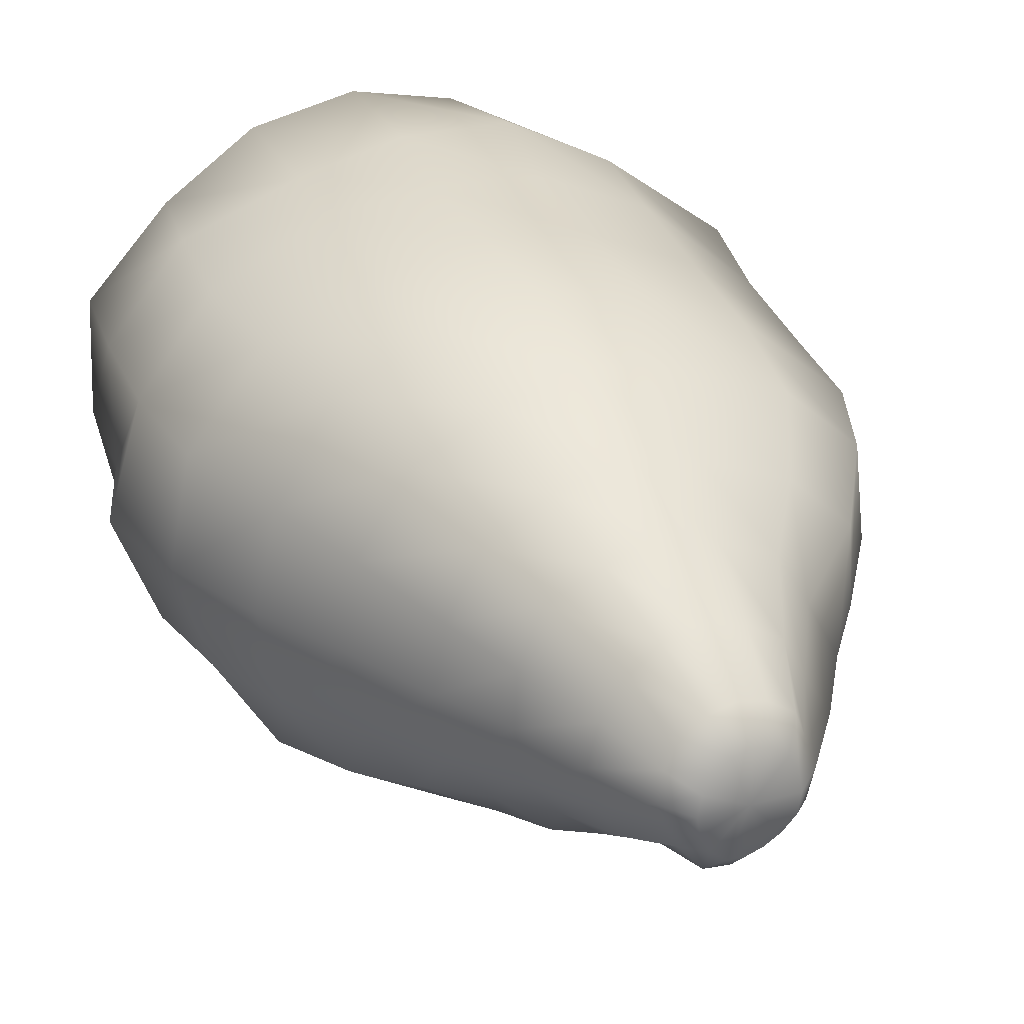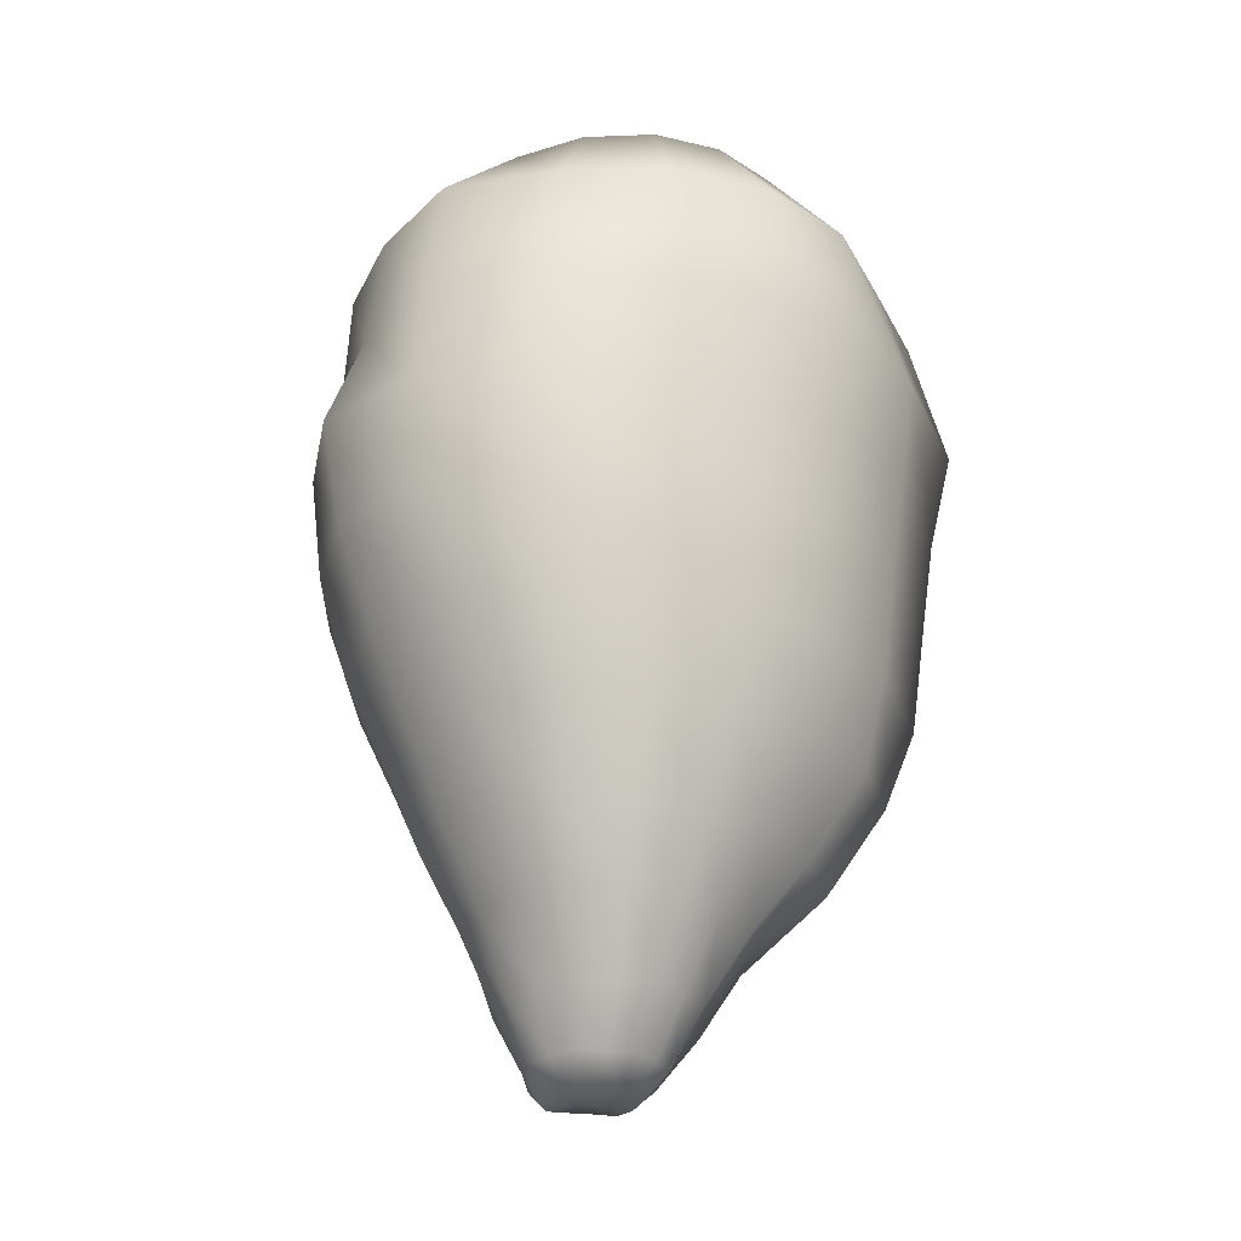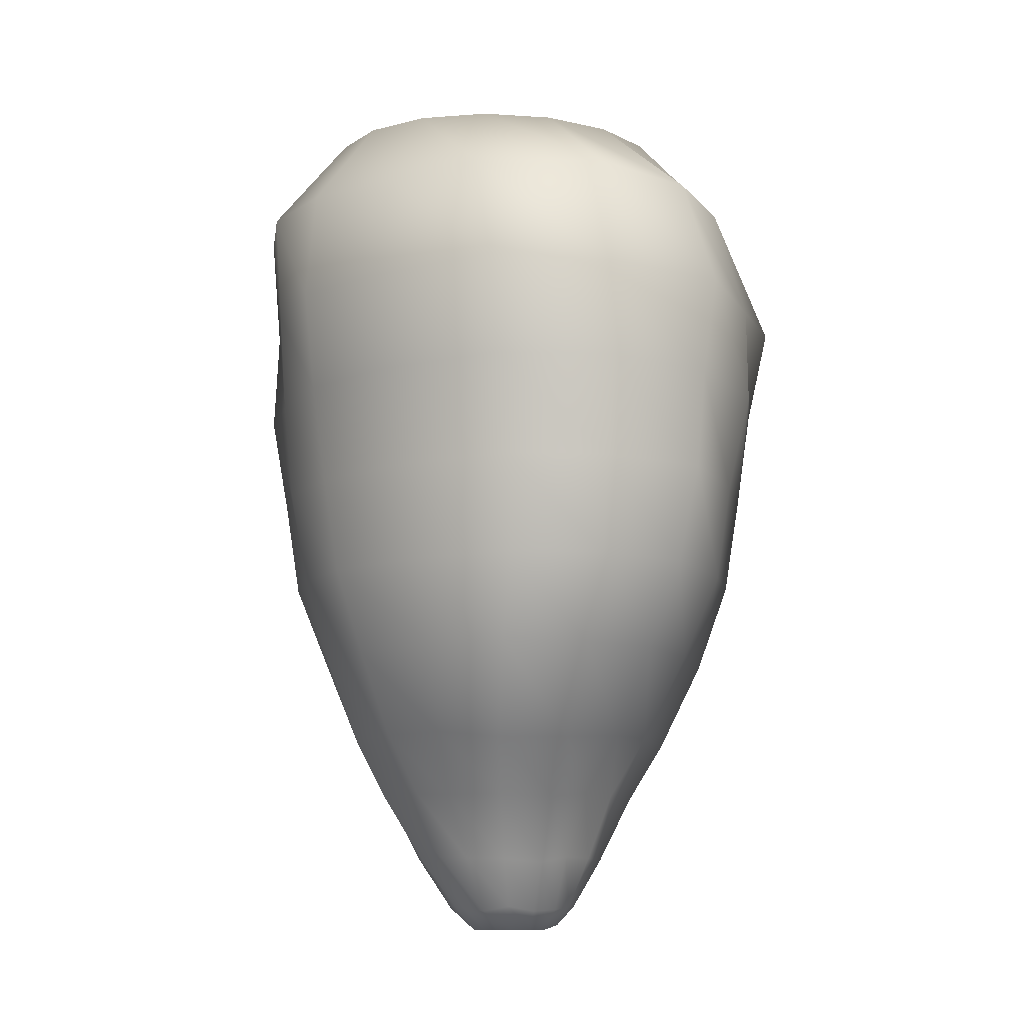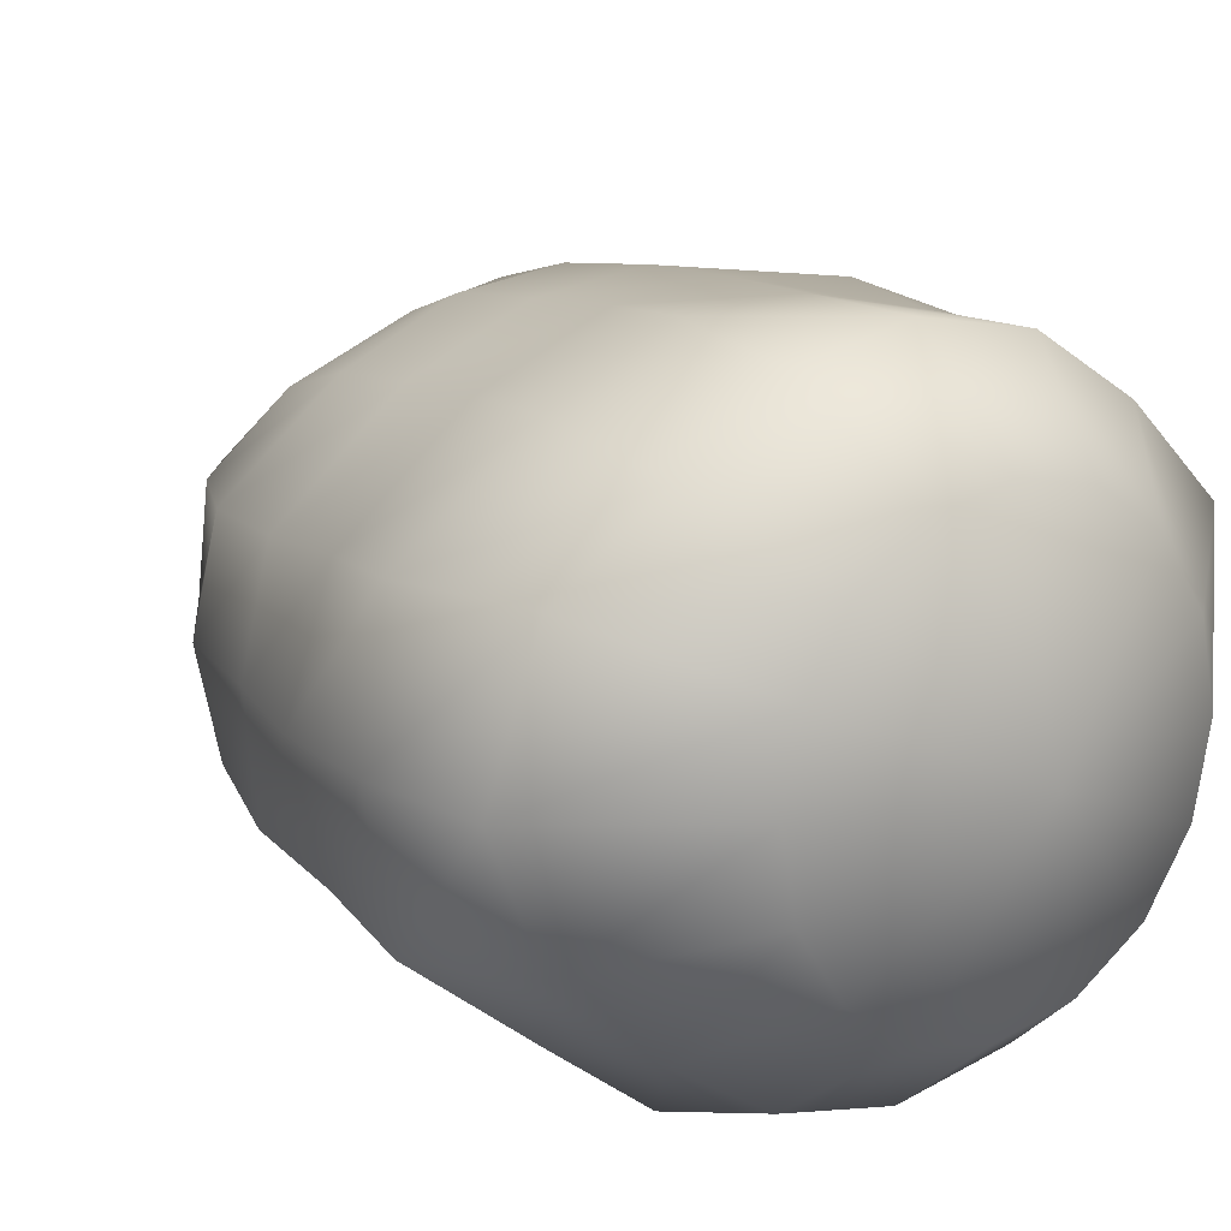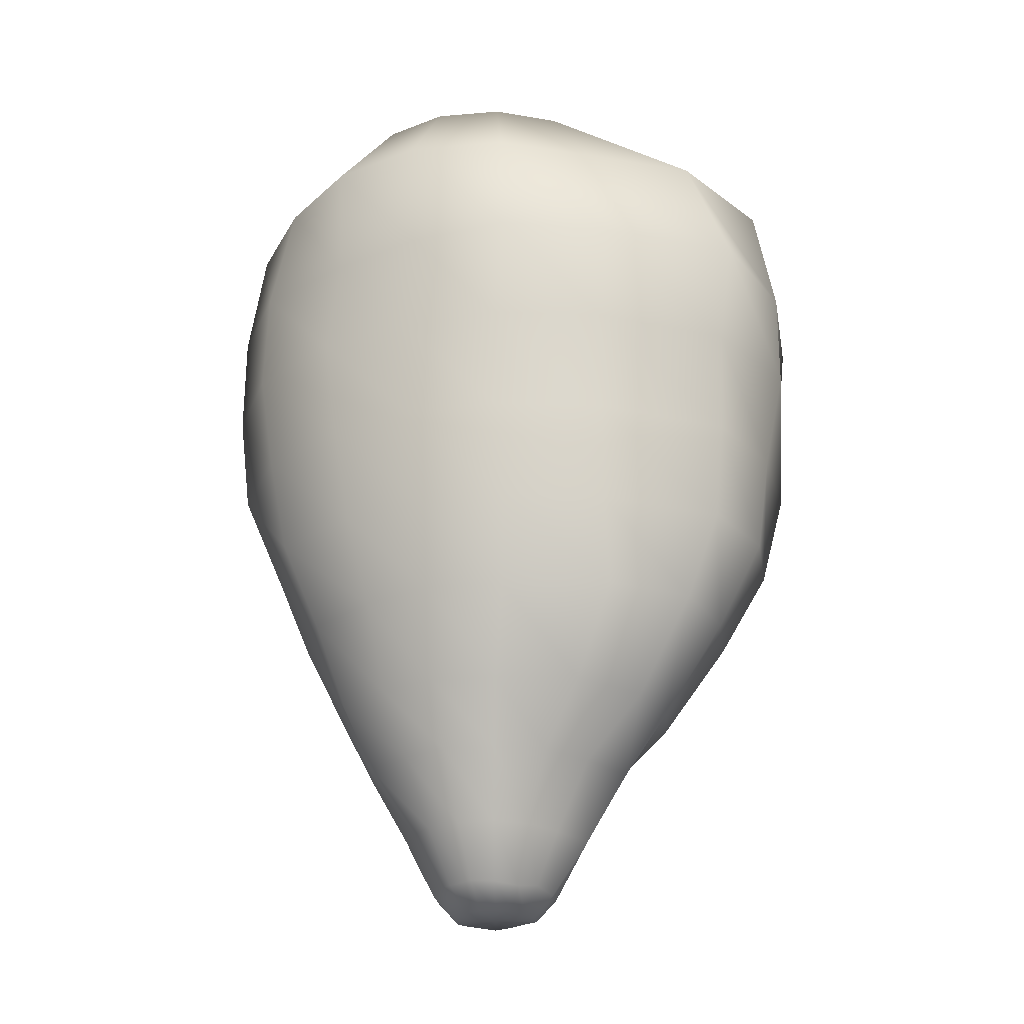
<metadata>
{"format":"obj","ext":"obj","renderer":"f3d","projection":"perspective","resolution":1024,"background":"white","views":[{"elev":27.1,"azim":-24.3,"up":"+Z"},{"elev":-27.5,"azim":-32.6,"up":"+Y"},{"elev":-10.2,"azim":69.8,"up":"+Y"},{"elev":18.2,"azim":146.9,"up":"+Z"},{"elev":-25.1,"azim":20.3,"up":"+Y"}]}
</metadata>
<code>
o LettuceC10
v -0.03685 0.09025 0.01675
v -0.02888 0.09025 0.02966
v -0.01703 0.09025 0.03828
v -0.00311 0.09025 0.04131
v 0.01081 0.09025 0.03828
v 0.02264 0.09025 0.02966
v 0.0306 0.09025 0.01675
v 0.03341 0.09025 0.001529
v 0.03062 0.09025 -0.0137
v 0.02267 0.09025 -0.0266
v 0.01082 0.09025 -0.03522
v -0.003115 0.09025 -0.03825
v -0.01706 0.09025 -0.03522
v -0.02891 0.09025 -0.0266
v -0.03687 0.09025 -0.0137
v -0.03966 0.09025 0.001529
v -0.05769 0.06916 0.02421
v -0.04143 0.06916 0.04161
v -0.02339 0.06916 0.05406
v -0.002759 0.06916 0.05842
v 0.01785 0.06916 0.05406
v 0.0358 0.06916 0.04161
v 0.0553 0.06916 0.02772
v 0.0647 0.06916 0.00103
v 0.05533 0.06916 -0.02297
v 0.03694 0.06916 -0.03985
v 0.01798 0.06916 -0.052
v -0.002782 0.06916 -0.05636
v -0.02357 0.06916 -0.052
v -0.04166 0.06916 -0.03955
v -0.05416 0.06916 -0.02093
v -0.05859 0.06916 0.00103
v -0.06132 0.04501 0.0252
v -0.04602 0.04496 0.04347
v -0.02318 0.04491 0.05207
v -0.002463 0.04494 0.05698
v 0.01939 0.04504 0.05664
v 0.04045 0.04499 0.04586
v 0.0649 0.04496 0.0276
v 0.06923 0.04498 0.000566
v 0.06419 0.04474 -0.02664
v 0.04061 0.04487 -0.04585
v 0.022 0.04499 -0.06054
v -0.002643 0.04515 -0.06054
v -0.02498 0.04508 -0.05541
v -0.04257 0.04492 -0.03952
v -0.05556 0.04488 -0.02087
v -0.06149 0.04491 0.000804
v -0.06243 0.0238 0.02341
v -0.04793 0.02382 0.04156
v -0.02604 0.02381 0.05245
v -0.005172 0.0235 0.05491
v 0.01582 0.02396 0.0535
v 0.0384 0.02398 0.04368
v 0.06108 0.02404 0.02458
v 0.06916 0.02394 0.000322
v 0.06264 0.0237 -0.02429
v 0.0414 0.0241 -0.0458
v 0.02054 0.02387 -0.05606
v -0.00463 0.02395 -0.06117
v -0.02688 0.02398 -0.05295
v -0.04662 0.02389 -0.04002
v -0.06069 0.02377 -0.02121
v -0.0692 0.0242 0.000266
v -0.06057 0.002466 0.02164
v -0.04523 0.002452 0.03989
v -0.02461 0.002443 0.04898
v -0.004869 0.00231 0.05284
v 0.01527 0.002339 0.05033
v 0.03699 0.002392 0.04077
v 0.05947 0.002425 0.02162
v 0.06472 0.002587 0.000136
v 0.06242 0.002046 -0.02244
v 0.03777 0.002509 -0.04212
v 0.01817 0.002523 -0.0538
v -0.00487 0.002407 -0.05653
v -0.02584 0.002416 -0.05122
v -0.04627 0.002376 -0.03983
v -0.05842 0.002319 -0.02019
v -0.0647 0.002429 0.00022
v -0.0521 -0.01847 0.01892
v -0.04167 -0.01875 0.03793
v -0.02192 -0.01853 0.04642
v -0.003204 -0.01849 0.04951
v 0.01578 -0.01858 0.04712
v 0.03604 -0.01852 0.03764
v 0.0571 -0.01861 0.02004
v 0.06181 -0.01861 0.000121
v 0.05766 -0.01869 -0.01986
v 0.03667 -0.01865 -0.03918
v 0.01847 -0.01861 -0.05002
v -0.003187 -0.01863 -0.05121
v -0.02231 -0.0185 -0.04591
v -0.04048 -0.01859 -0.03567
v -0.05254 -0.01845 -0.01873
v -0.0565 -0.01837 9.7e-05
v -0.04505 -0.03668 0.01635
v -0.03554 -0.03719 0.03171
v -0.01955 -0.03678 0.03948
v -0.003242 -0.03704 0.04382
v 0.01324 -0.03693 0.04044
v 0.03528 -0.03643 0.03147
v 0.04961 -0.03685 0.01891
v 0.05166 -0.03698 5.4e-05
v 0.04754 -0.03692 -0.01683
v 0.0299 -0.03705 -0.03348
v 0.01506 -0.0378 -0.04401
v -0.003241 -0.03737 -0.04537
v -0.0197 -0.03671 -0.03887
v -0.03444 -0.03661 -0.02984
v -0.04471 -0.03659 -0.01601
v -0.04766 -0.0364 7e-06
v -0.03034 -0.06857 0.0091
v -0.02609 -0.06903 0.02002
v -0.01564 -0.06887 0.02474
v -0.005032 -0.06919 0.02879
v 0.005273 -0.06871 0.02401
v 0.01589 -0.06914 0.02009
v 0.02207 -0.06899 0.009454
v 0.02772 -0.06979 -0.001298
v 0.02043 -0.06857 -0.01205
v 0.01427 -0.06876 -0.02102
v 0.006216 -0.06922 -0.02926
v -0.005066 -0.06884 -0.02828
v -0.01495 -0.06865 -0.02572
v -0.0228 -0.06872 -0.01939
v -0.02962 -0.06861 -0.01165
v -0.03075 -0.06857 -0.001473
v -0.01349 -0.09992 -0.000339
v -0.0115 -0.09992 0.002989
v -0.00853 -0.09992 0.00521
v -0.005028 -0.09992 0.00599
v -0.001526 -0.09992 0.00521
v 0.001446 -0.09992 0.002989
v 0.003438 -0.09992 -0.000339
v 0.004145 -0.09992 -0.004272
v 0.003456 -0.09992 -0.008213
v 0.00135 -0.09912 -0.0114
v -0.001602 -0.09883 -0.0135
v -0.005031 -0.09907 -0.01434
v -0.008516 -0.09952 -0.01369
v -0.01144 -0.09932 -0.01144
v -0.01343 -0.09946 -0.008161
v -0.0142 -0.09992 -0.004272
v -0.003288 0.1014 0.001843
v -0.005028 -0.09992 -0.004267
v -0.01857 -0.08281 0.01209
v -0.02289 -0.08285 0.005643
v -0.02498 -0.08301 -0.002073
v -0.02298 -0.08286 -0.009904
v -0.01874 -0.08297 -0.01652
v -0.01187 -0.08295 -0.01954
v -0.005069 -0.08309 -0.02207
v 0.00306 -0.0836 -0.0228
v 0.009315 -0.08322 -0.01725
v 0.01318 -0.083 -0.01005
v 0.01802 -0.0843 -0.001947
v 0.01341 -0.08352 0.005478
v 0.009342 -0.08334 0.0132
v 0.002486 -0.08314 0.01722
v -0.005062 -0.08347 0.01956
v -0.01279 -0.08337 0.01769
v -0.01443 -0.09413 0.006815
v -0.0176 -0.0947 0.002237
v -0.0187 -0.09481 -0.003475
v -0.01681 -0.09346 -0.008786
v -0.01407 -0.0936 -0.01334
v -0.01035 -0.09513 -0.01759
v -0.005044 -0.09476 -0.01841
v 8.2e-05 -0.09452 -0.01707
v 0.004515 -0.09466 -0.01398
v 0.007783 -0.09517 -0.009328
v 0.009058 -0.09552 -0.003482
v 0.007337 -0.0944 0.002158
v 0.004898 -0.09552 0.007479
v 0.000171 -0.09478 0.01037
v -0.005047 -0.09436 0.01125
v -0.01029 -0.0949 0.01045
v 0.02544 -0.0555 0.02556
v 0.008568 -0.05538 0.03228
v -0.004894 -0.05569 0.03587
v -0.01834 -0.05529 0.03194
v -0.03083 -0.05565 0.02508
v -0.03684 -0.05487 0.01214
v -0.03902 -0.05468 -0.000685
v -0.03708 -0.05495 -0.01353
v -0.02817 -0.05461 -0.02337
v -0.01809 -0.05506 -0.03216
v -0.00496 -0.05545 -0.03629
v 0.009722 -0.05643 -0.03628
v 0.02101 -0.05552 -0.02705
v 0.03349 -0.056 -0.01467
v 0.0378 -0.05678 -0.000639
v 0.03668 -0.05709 0.01538
f 1 2 18 17
f 2 3 19 18
f 3 4 20 19
f 4 5 21 20
f 5 6 22 21
f 6 7 23 22
f 7 8 24 23
f 8 9 25 24
f 9 10 26 25
f 10 11 27 26
f 11 12 28 27
f 12 13 29 28
f 13 14 30 29
f 14 15 31 30
f 15 16 32 31
f 16 1 17 32
f 17 18 34 33
f 18 19 35 34
f 19 20 36 35
f 20 21 37 36
f 21 22 38 37
f 22 23 39 38
f 23 24 40 39
f 24 25 41 40
f 25 26 42 41
f 26 27 43 42
f 27 28 44 43
f 28 29 45 44
f 29 30 46 45
f 30 31 47 46
f 31 32 48 47
f 32 17 33 48
f 33 34 50 49
f 34 35 51 50
f 35 36 52 51
f 36 37 53 52
f 37 38 54 53
f 38 39 55 54
f 39 40 56 55
f 40 41 57 56
f 41 42 58 57
f 42 43 59 58
f 43 44 60 59
f 44 45 61 60
f 45 46 62 61
f 46 47 63 62
f 47 48 64 63
f 48 33 49 64
f 49 50 66 65
f 50 51 67 66
f 51 52 68 67
f 52 53 69 68
f 53 54 70 69
f 54 55 71 70
f 55 56 72 71
f 56 57 73 72
f 57 58 74 73
f 58 59 75 74
f 59 60 76 75
f 60 61 77 76
f 61 62 78 77
f 62 63 79 78
f 63 64 80 79
f 64 49 65 80
f 65 66 82 81
f 66 67 83 82
f 67 68 84 83
f 68 69 85 84
f 69 70 86 85
f 70 71 87 86
f 71 72 88 87
f 72 73 89 88
f 73 74 90 89
f 74 75 91 90
f 75 76 92 91
f 76 77 93 92
f 77 78 94 93
f 78 79 95 94
f 79 80 96 95
f 80 65 81 96
f 81 82 98 97
f 82 83 99 98
f 83 84 100 99
f 84 85 101 100
f 85 86 102 101
f 86 87 103 102
f 87 88 104 103
f 88 89 105 104
f 89 90 106 105
f 90 91 107 106
f 91 92 108 107
f 92 93 109 108
f 93 94 110 109
f 94 95 111 110
f 95 96 112 111
f 96 81 97 112
f 97 98 183 184
f 98 99 182 183
f 99 100 181 182
f 100 101 180 181
f 101 102 179 180
f 102 103 194 179
f 103 104 193 194
f 104 105 192 193
f 105 106 191 192
f 106 107 190 191
f 107 108 189 190
f 108 109 188 189
f 109 110 187 188
f 110 111 186 187
f 111 112 185 186
f 112 97 184 185
f 113 114 147 148
f 114 115 162 147
f 115 116 161 162
f 116 117 160 161
f 117 118 159 160
f 118 119 158 159
f 119 120 157 158
f 120 121 156 157
f 121 122 155 156
f 122 123 154 155
f 123 124 153 154
f 124 125 152 153
f 125 126 151 152
f 126 127 150 151
f 127 128 149 150
f 128 113 148 149
f 2 1 145
f 3 2 145
f 4 3 145
f 5 4 145
f 6 5 145
f 7 6 145
f 8 7 145
f 9 8 145
f 10 9 145
f 11 10 145
f 12 11 145
f 13 12 145
f 14 13 145
f 15 14 145
f 16 15 145
f 1 16 145
f 129 130 146
f 130 131 146
f 131 132 146
f 132 133 146
f 133 134 146
f 134 135 146
f 135 136 146
f 136 137 146
f 137 138 146
f 138 139 146
f 139 140 146
f 140 141 146
f 141 142 146
f 142 143 146
f 143 144 146
f 144 129 146
f 148 147 163 164
f 149 148 164 165
f 150 149 165 166
f 151 150 166 167
f 152 151 167 168
f 153 152 168 169
f 154 153 169 170
f 155 154 170 171
f 156 155 171 172
f 157 156 172 173
f 158 157 173 174
f 159 158 174 175
f 160 159 175 176
f 161 160 176 177
f 162 161 177 178
f 147 162 178 163
f 164 163 130 129
f 165 164 129 144
f 166 165 144 143
f 167 166 143 142
f 168 167 142 141
f 169 168 141 140
f 170 169 140 139
f 171 170 139 138
f 172 171 138 137
f 173 172 137 136
f 174 173 136 135
f 175 174 135 134
f 176 175 134 133
f 177 176 133 132
f 178 177 132 131
f 163 178 131 130
f 180 179 118 117
f 181 180 117 116
f 182 181 116 115
f 183 182 115 114
f 184 183 114 113
f 185 184 113 128
f 186 185 128 127
f 187 186 127 126
f 188 187 126 125
f 189 188 125 124
f 190 189 124 123
f 191 190 123 122
f 192 191 122 121
f 193 192 121 120
f 194 193 120 119
f 179 194 119 118

</code>
